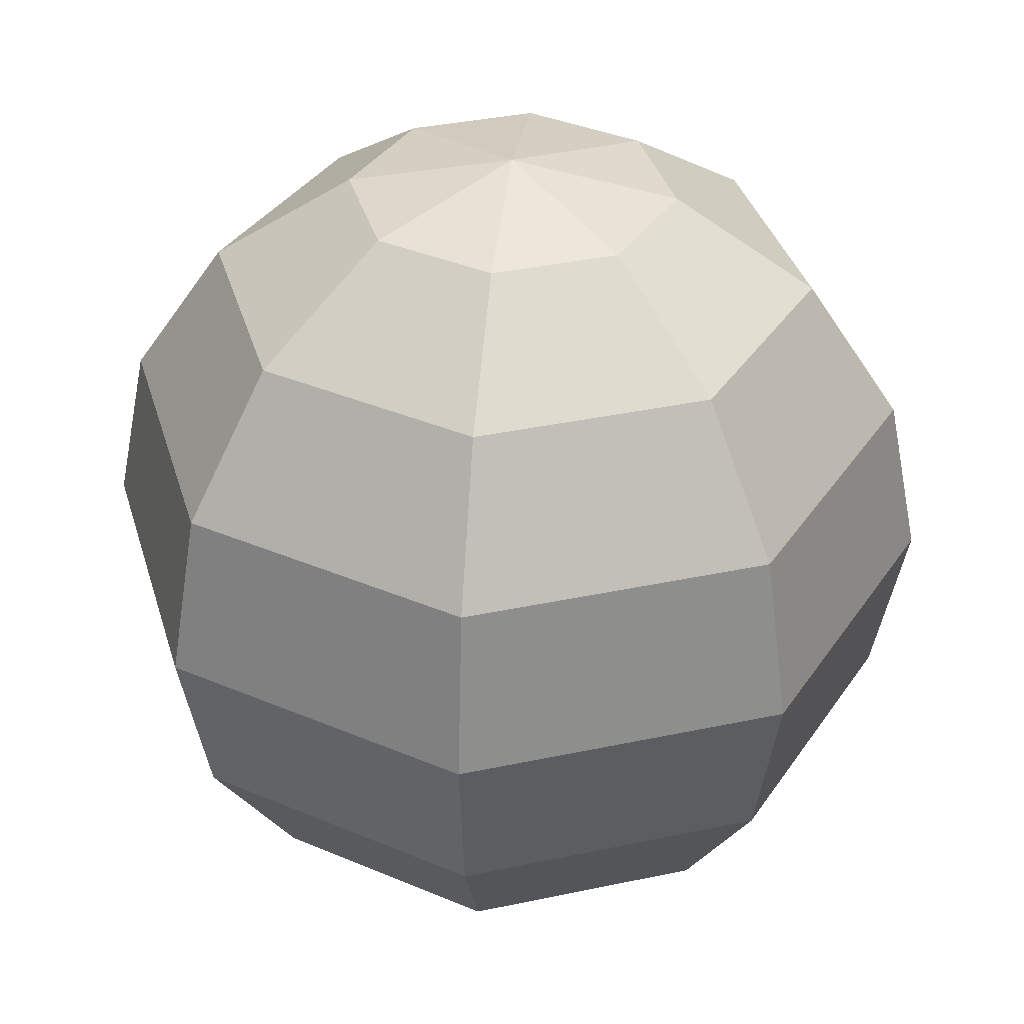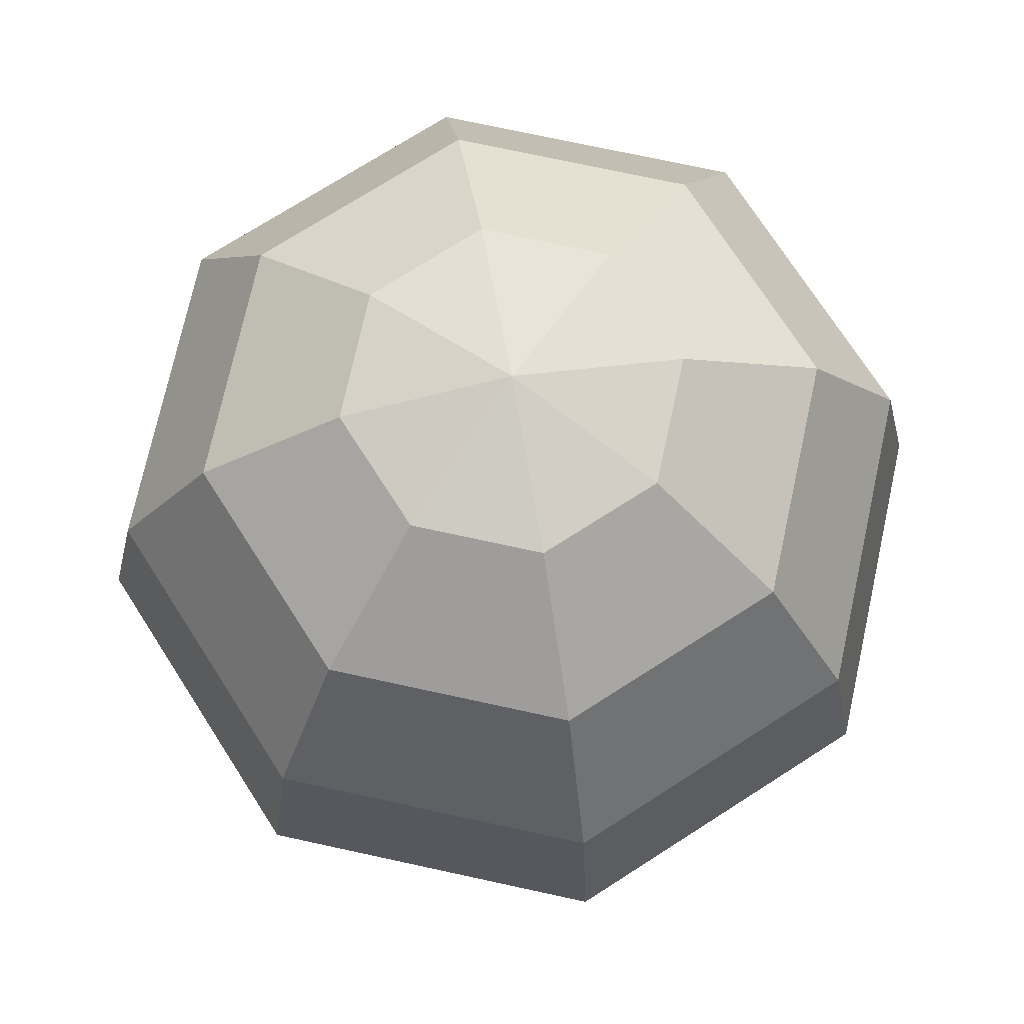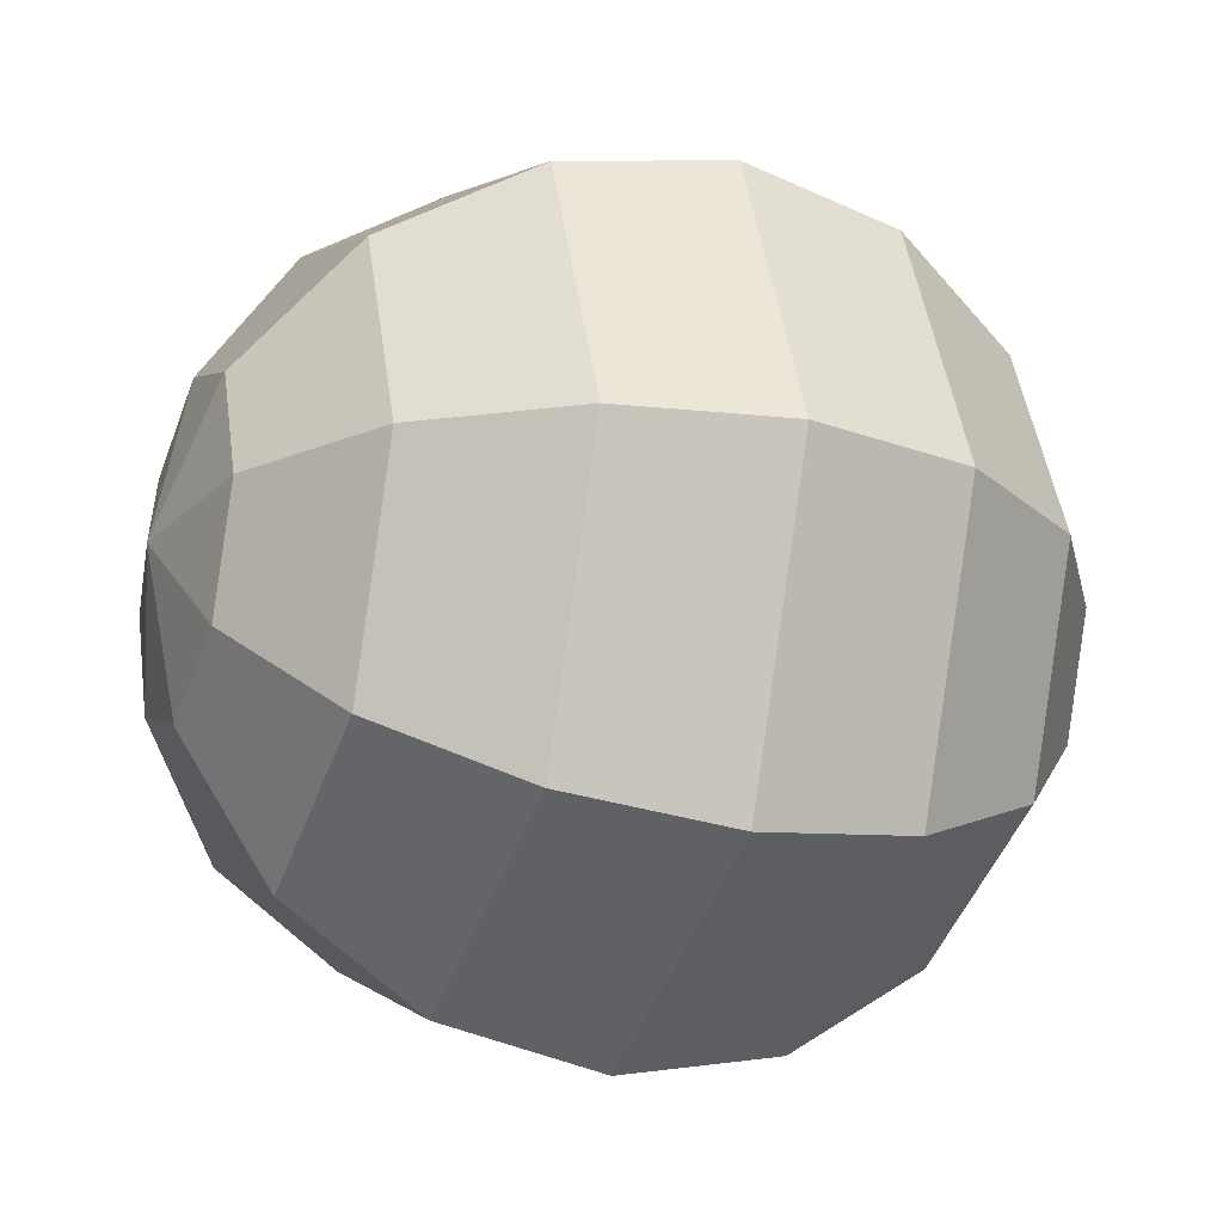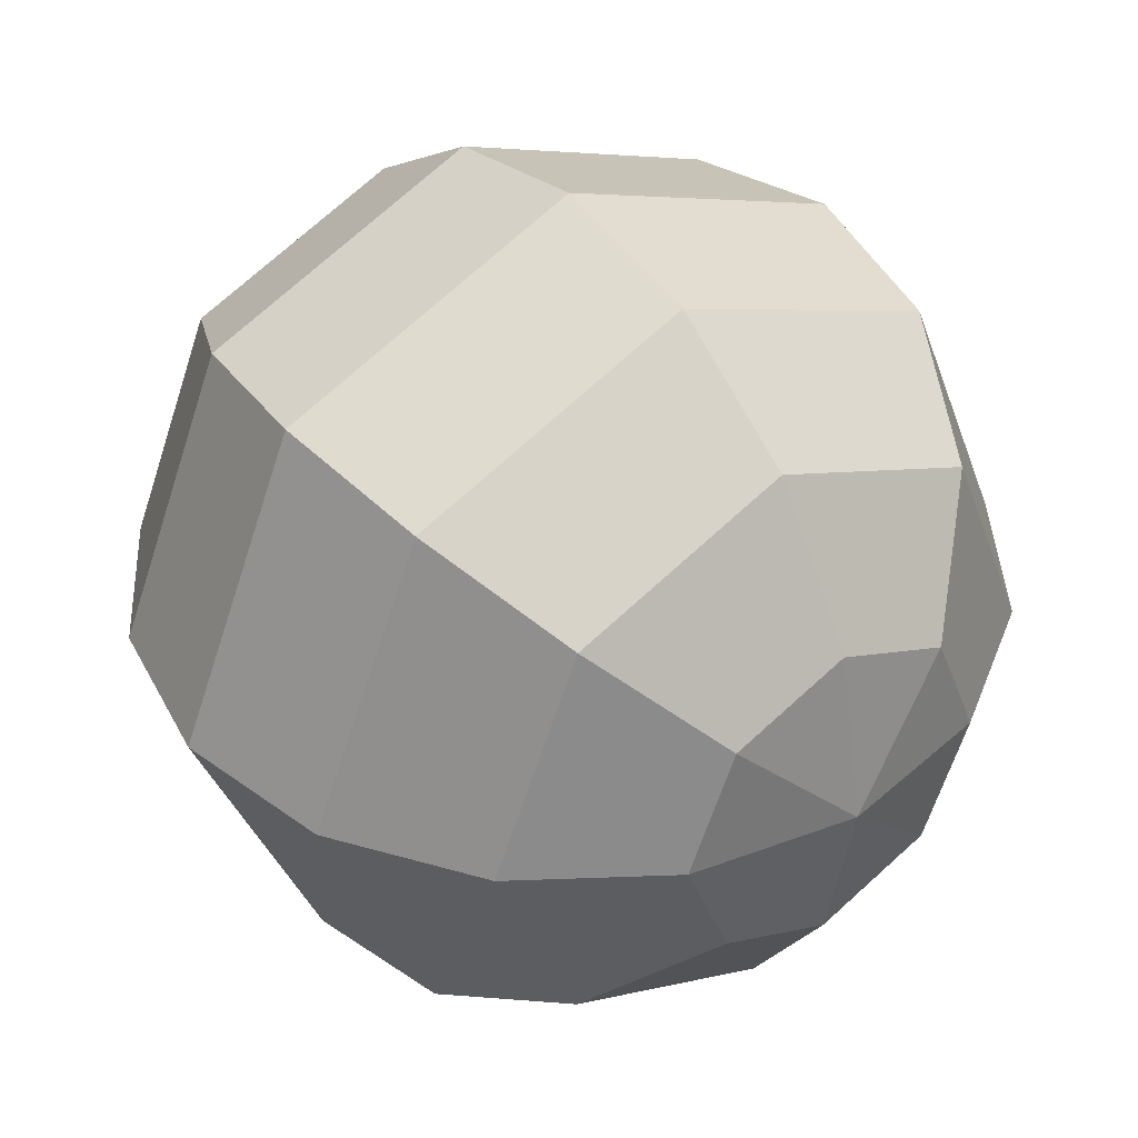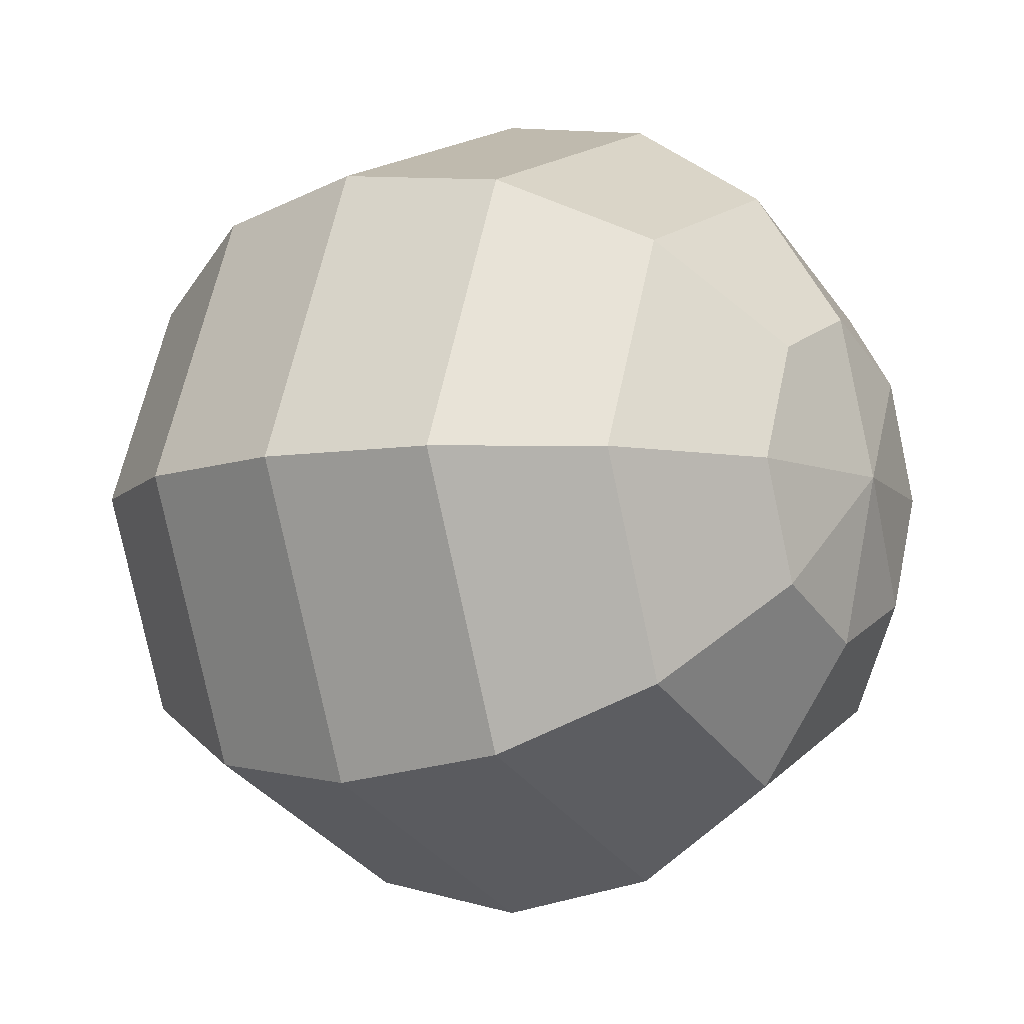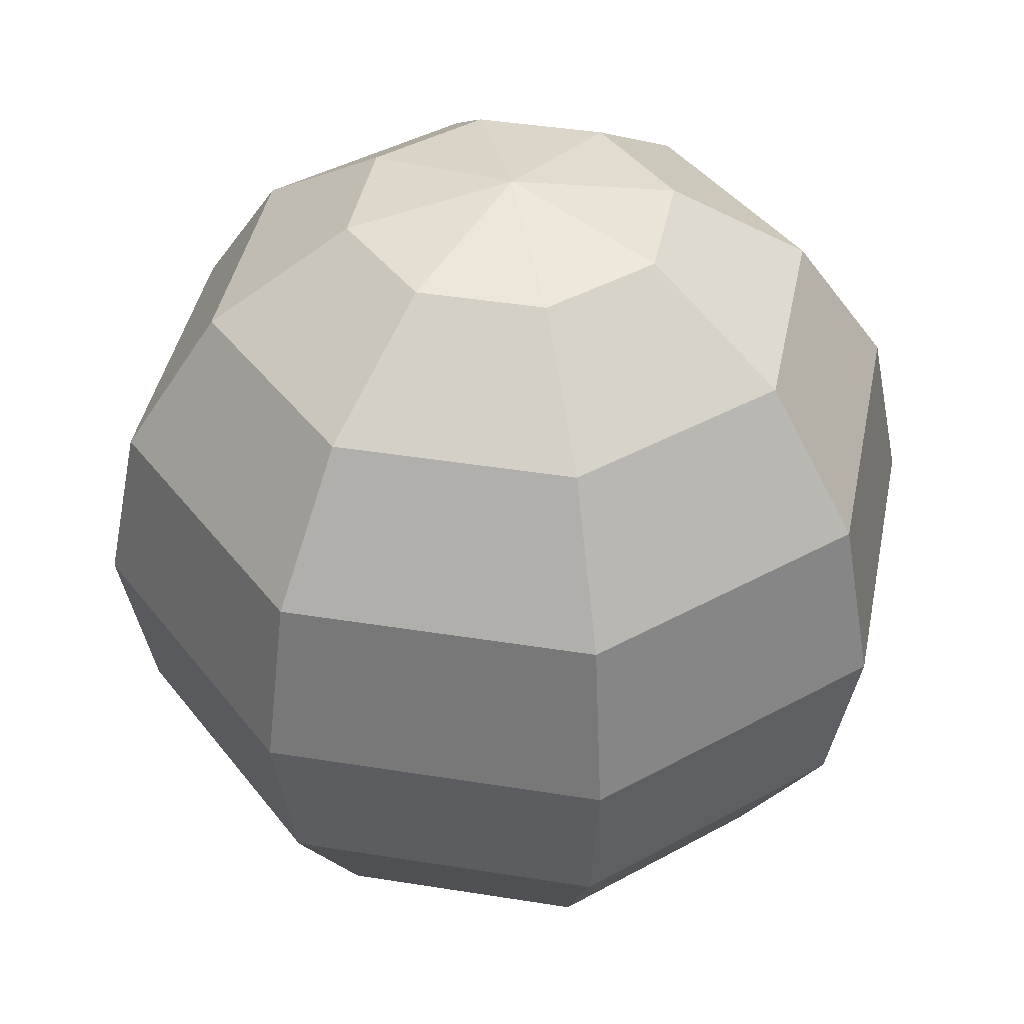
<metadata>
{"format":"obj","ext":"obj","renderer":"f3d","projection":"perspective","resolution":1024,"background":"white","views":[{"elev":35.9,"azim":-83.2,"up":"+Y"},{"elev":72.9,"azim":-145.2,"up":"+Y"},{"elev":-22.3,"azim":-111.3,"up":"+Z"},{"elev":39.4,"azim":-36.4,"up":"+Z"},{"elev":-8.4,"azim":-56.9,"up":"+Z"},{"elev":41.3,"azim":123.6,"up":"+Y"}]}
</metadata>
<code>
o 球
v -0.06765 0.231 0.06765
v -0.125 0.1768 0.125
v -0.1633 0.09567 0.1633
v -0.1768 0 0.1768
v -0.1633 -0.09567 0.1633
v -0.125 -0.1768 0.125
v -0.06765 -0.231 0.06765
v -0.09567 0.231 -0
v -0.1768 0.1768 -0
v -0.231 0.09567 -0
v -0.25 0 0
v -0.231 -0.09567 0
v -0.1768 -0.1768 0
v -0.09567 -0.231 0
v -0.06765 0.231 -0.06765
v -0.125 0.1768 -0.125
v -0.1633 0.09567 -0.1633
v -0.1768 -0 -0.1768
v -0.1633 -0.09567 -0.1633
v -0.125 -0.1768 -0.125
v -0.06765 -0.231 -0.06765
v 0 0.231 -0.09567
v 0 0.1768 -0.1768
v 0 0.09567 -0.231
v 0 -0 -0.25
v 0 -0.09567 -0.231
v 0 -0.1768 -0.1768
v 0 -0.231 -0.09567
v 0.06765 0.231 -0.06765
v 0.125 0.1768 -0.125
v 0.1633 0.09567 -0.1633
v 0.1768 -0 -0.1768
v 0.1633 -0.09567 -0.1633
v 0.125 -0.1768 -0.125
v 0.06765 -0.231 -0.06765
v 0.09567 0.231 -0
v 0.1768 0.1768 -0
v 0.231 0.09567 -0
v 0.25 0 0
v 0.231 -0.09567 0
v 0.1768 -0.1768 0
v 0.09567 -0.231 0
v 0.06765 0.231 0.06765
v 0.125 0.1768 0.125
v 0.1633 0.09567 0.1633
v 0.1768 0 0.1768
v 0.1633 -0.09567 0.1633
v 0.125 -0.1768 0.125
v 0.06765 -0.231 0.06765
v 0 -0.25 0
v 0 0.25 -0
v 0 0.231 0.09567
v 0 0.1768 0.1768
v 0 0.09567 0.231
v 0 0 0.25
v 0 -0.09567 0.231
v 0 -0.1768 0.1768
v 0 -0.231 0.09567
f 57 7 58
f 56 4 5
f 54 2 3
f 52 51 1
f 50 58 7
f 56 6 57
f 54 4 55
f 52 2 53
f 1 51 8
f 50 7 14
f 5 13 6
f 3 11 4
f 1 9 2
f 6 14 7
f 4 12 5
f 3 9 10
f 12 20 13
f 10 18 11
f 8 16 9
f 13 21 14
f 12 18 19
f 10 16 17
f 8 51 15
f 50 14 21
f 20 28 21
f 19 25 26
f 16 24 17
f 15 51 22
f 50 21 28
f 19 27 20
f 17 25 18
f 15 23 16
f 25 33 26
f 23 31 24
f 22 51 29
f 50 28 35
f 26 34 27
f 25 31 32
f 22 30 23
f 27 35 28
f 50 35 42
f 33 41 34
f 31 39 32
f 29 37 30
f 34 42 35
f 33 39 40
f 30 38 31
f 29 51 36
f 39 45 46
f 36 44 37
f 41 49 42
f 39 47 40
f 37 45 38
f 36 51 43
f 50 42 49
f 40 48 41
f 48 58 49
f 47 55 56
f 44 54 45
f 43 51 52
f 50 49 58
f 47 57 48
f 45 55 46
f 43 53 44
f 57 6 7
f 56 55 4
f 54 53 2
f 56 5 6
f 54 3 4
f 52 1 2
f 5 12 13
f 3 10 11
f 1 8 9
f 6 13 14
f 4 11 12
f 3 2 9
f 12 19 20
f 10 17 18
f 8 15 16
f 13 20 21
f 12 11 18
f 10 9 16
f 20 27 28
f 19 18 25
f 16 23 24
f 19 26 27
f 17 24 25
f 15 22 23
f 25 32 33
f 23 30 31
f 26 33 34
f 25 24 31
f 22 29 30
f 27 34 35
f 33 40 41
f 31 38 39
f 29 36 37
f 34 41 42
f 33 32 39
f 30 37 38
f 39 38 45
f 36 43 44
f 41 48 49
f 39 46 47
f 37 44 45
f 40 47 48
f 48 57 58
f 47 46 55
f 44 53 54
f 47 56 57
f 45 54 55
f 43 52 53

</code>
